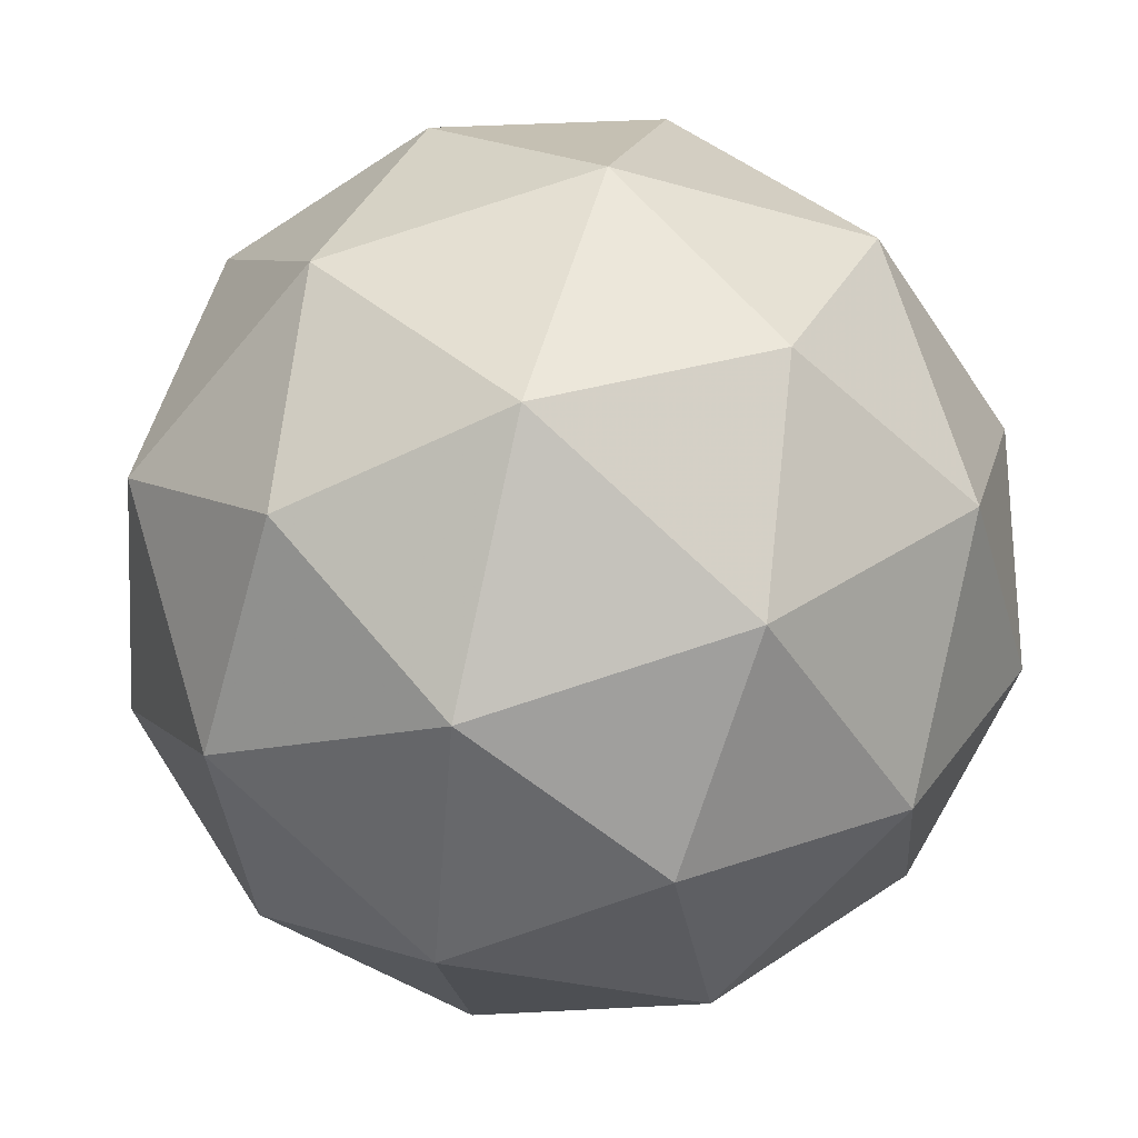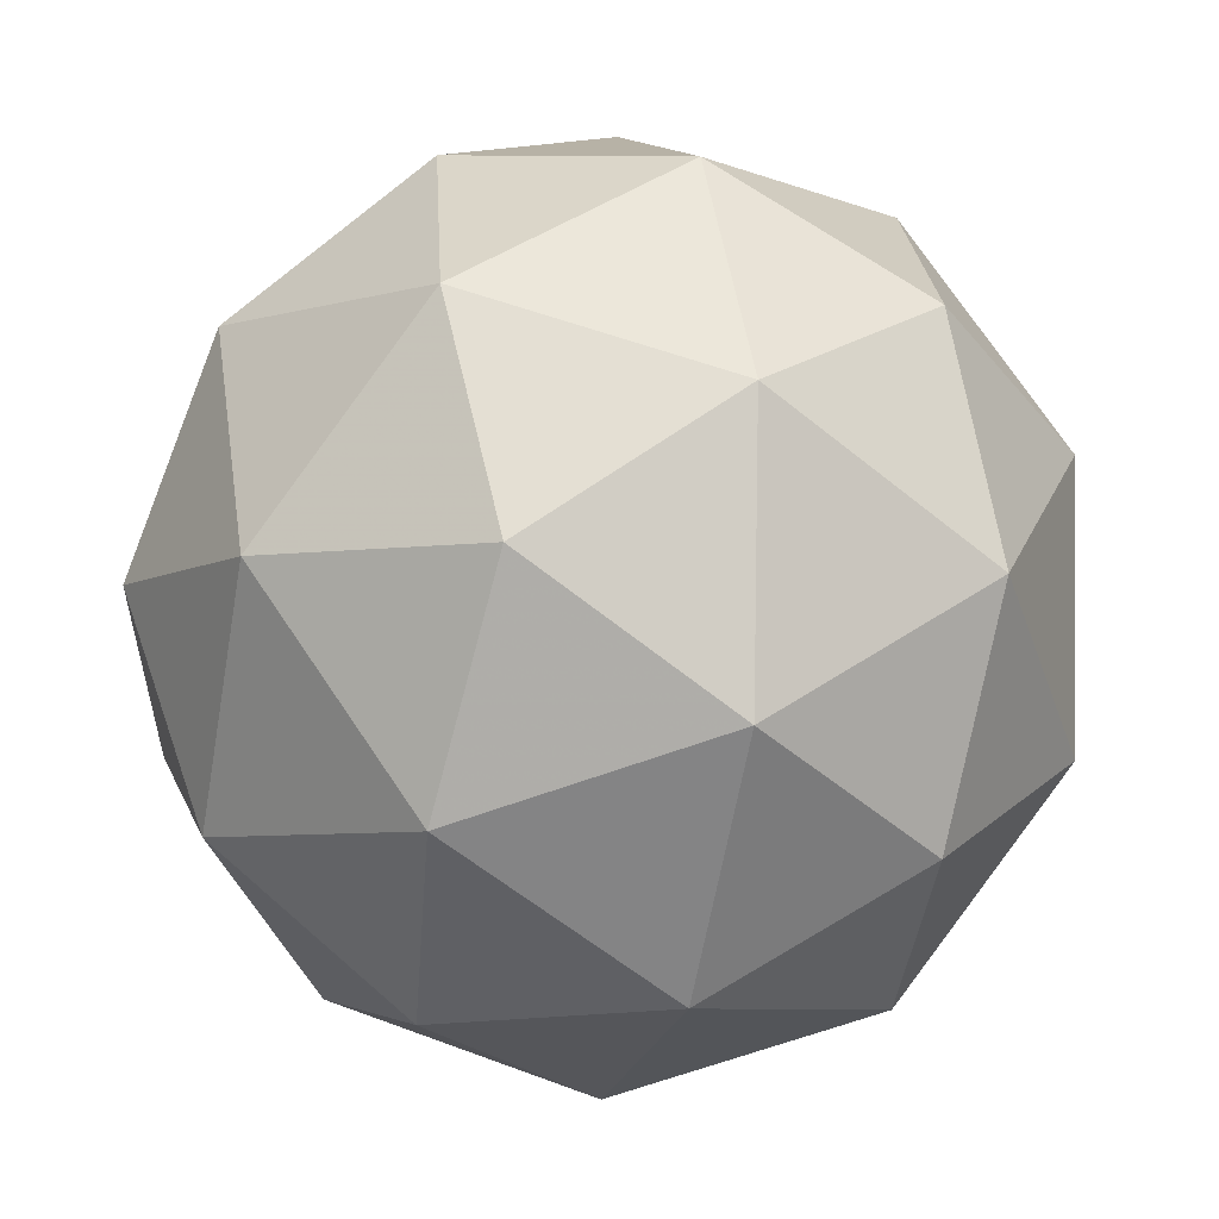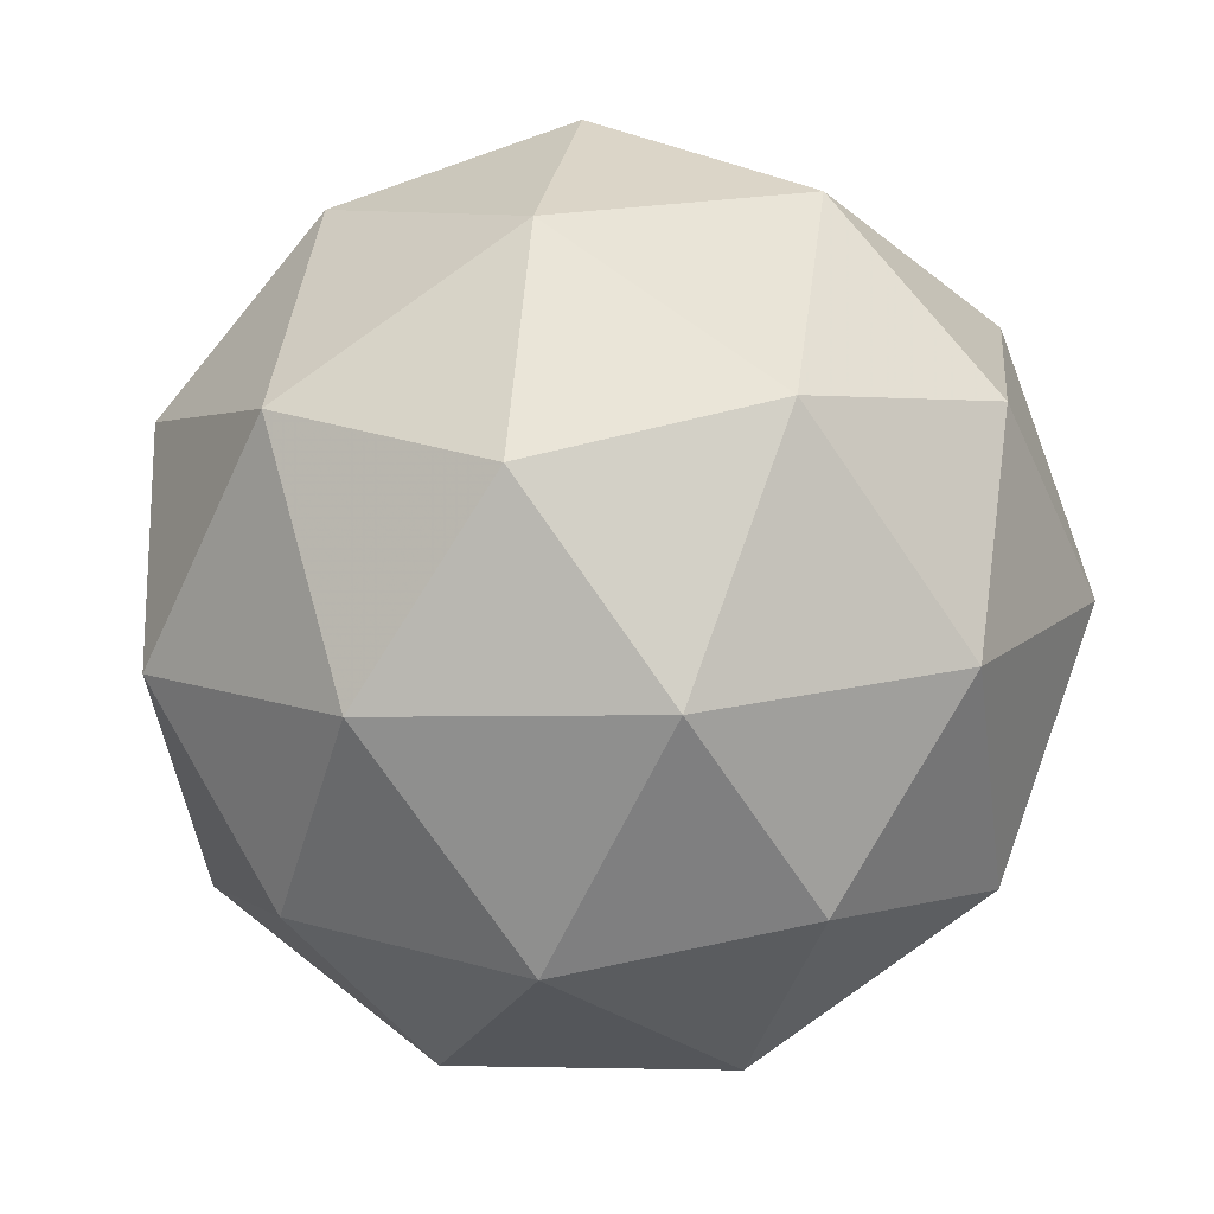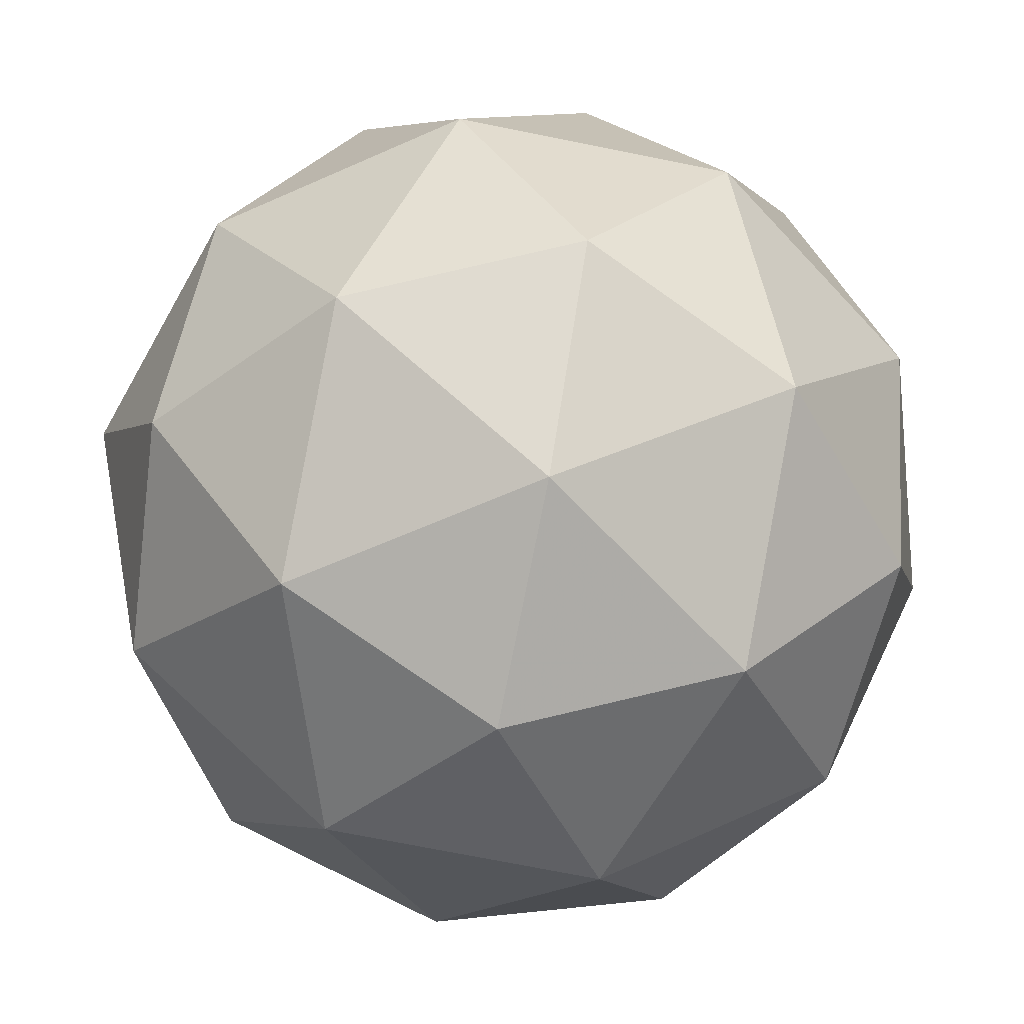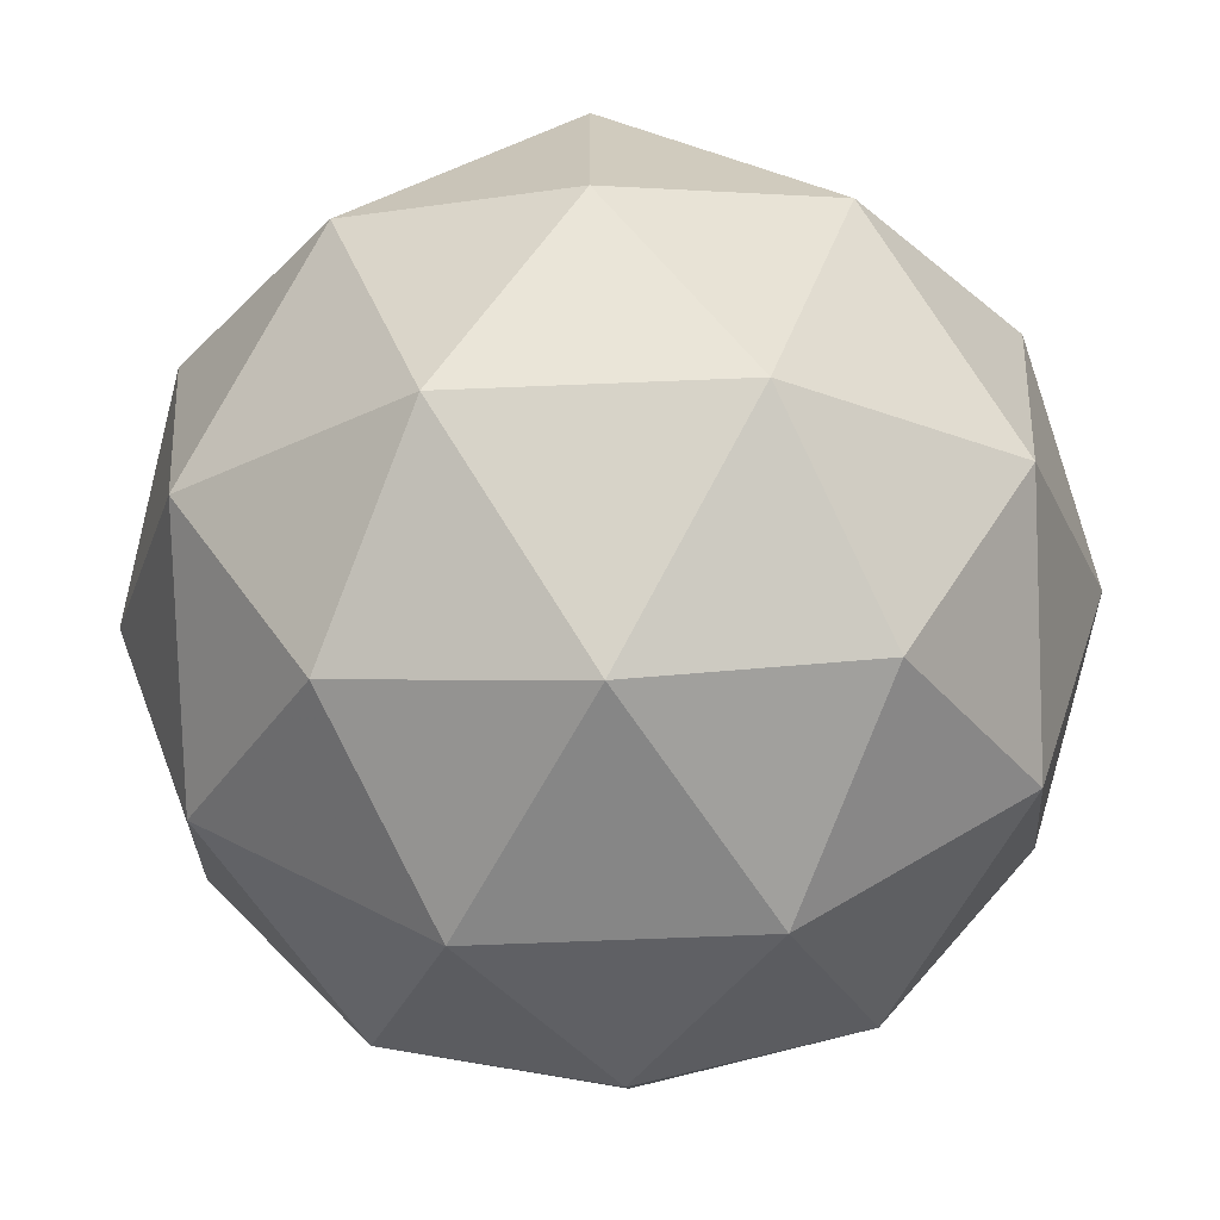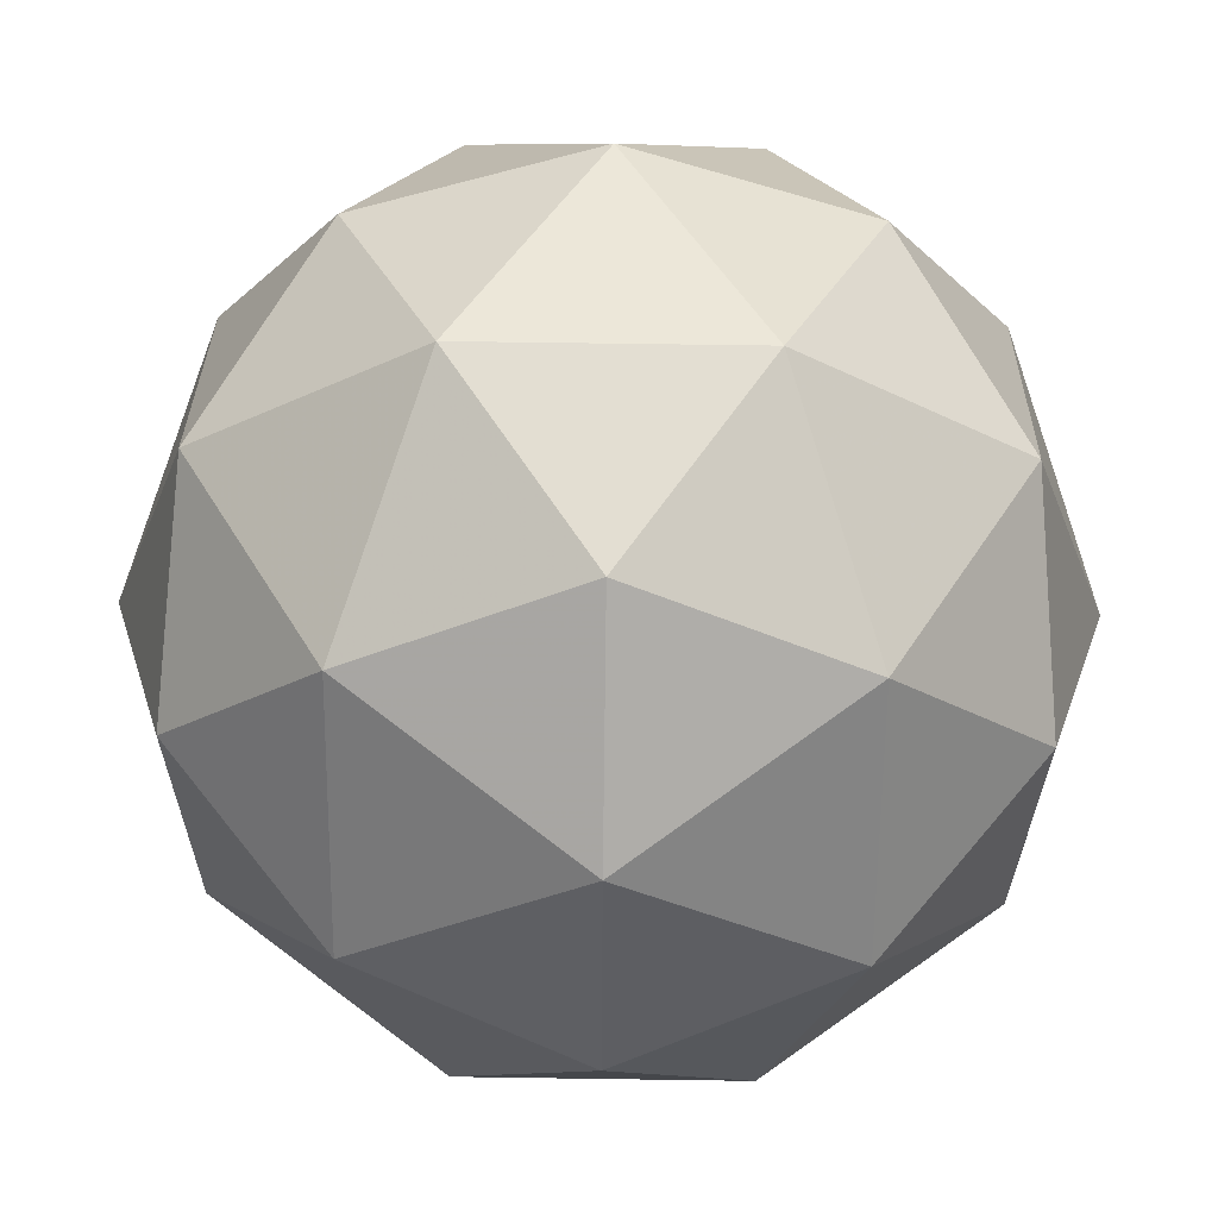
<metadata>
{"format":"obj","ext":"obj","renderer":"f3d","projection":"perspective","resolution":1024,"background":"white","views":[{"elev":53.7,"azim":127.1,"up":"+Z"},{"elev":-32.1,"azim":-177.9,"up":"+Y"},{"elev":32.9,"azim":82.6,"up":"+Y"},{"elev":-18.7,"azim":-105.8,"up":"+Z"},{"elev":-51.2,"azim":-156.2,"up":"+Z"},{"elev":-3.3,"azim":21.9,"up":"+Z"}]}
</metadata>
<code>
v 3.555 0.65 -1.158
v 3.49 0.701 -1.144
v 3.568 0.732 -1.145
v 3.619 0.6752 -1.11
v 3.573 0.6091 -1.087
v 3.493 0.625 -1.108
v 3.514 0.7578 -1.086
v 3.594 0.7418 -1.065
v 3.596 0.6659 -1.029
v 3.518 0.6348 -1.028
v 3.467 0.6916 -1.064
v 3.531 0.7169 -1.015
v 3.565 0.6923 -1.163
v 3.519 0.6741 -1.162
v 3.527 0.7223 -1.155
v 3.482 0.6594 -1.133
v 3.521 0.6294 -1.141
v 3.595 0.6589 -1.142
v 3.603 0.7072 -1.135
v 3.568 0.62 -1.129
v 3.605 0.6349 -1.1
v 3.531 0.6054 -1.099
v 3.467 0.6986 -1.107
v 3.469 0.6539 -1.086
v 3.541 0.7557 -1.121
v 3.495 0.7375 -1.12
v 3.618 0.7129 -1.088
v 3.588 0.7463 -1.109
v 3.592 0.6294 -1.053
v 3.619 0.6683 -1.067
v 3.499 0.6205 -1.065
v 3.546 0.6112 -1.052
v 3.481 0.732 -1.073
v 3.555 0.7615 -1.074
v 3.604 0.7074 -1.041
v 3.56 0.6445 -1.019
v 3.484 0.6597 -1.039
v 3.519 0.7468 -1.044
v 3.491 0.7079 -1.031
v 3.566 0.7374 -1.032
v 3.567 0.6928 -1.011
v 3.521 0.6745 -1.01
f 1 14 13
f 2 14 16
f 1 13 18
f 1 18 20
f 1 20 17
f 2 16 23
f 3 15 25
f 4 19 27
f 5 21 29
f 6 22 31
f 2 23 26
f 3 25 28
f 4 27 30
f 5 29 32
f 6 31 24
f 7 33 38
f 8 34 40
f 9 35 41
f 10 36 42
f 11 37 39
f 39 42 12
f 39 37 42
f 37 10 42
f 42 41 12
f 42 36 41
f 36 9 41
f 41 40 12
f 41 35 40
f 35 8 40
f 40 38 12
f 40 34 38
f 34 7 38
f 38 39 12
f 38 33 39
f 33 11 39
f 24 37 11
f 24 31 37
f 31 10 37
f 32 36 10
f 32 29 36
f 29 9 36
f 30 35 9
f 30 27 35
f 27 8 35
f 28 34 8
f 28 25 34
f 25 7 34
f 26 33 7
f 26 23 33
f 23 11 33
f 31 32 10
f 31 22 32
f 22 5 32
f 29 30 9
f 29 21 30
f 21 4 30
f 27 28 8
f 27 19 28
f 19 3 28
f 25 26 7
f 25 15 26
f 15 2 26
f 23 24 11
f 23 16 24
f 16 6 24
f 17 22 6
f 17 20 22
f 20 5 22
f 20 21 5
f 20 18 21
f 18 4 21
f 18 19 4
f 18 13 19
f 13 3 19
f 16 17 6
f 16 14 17
f 14 1 17
f 13 15 3
f 13 14 15
f 14 2 15

</code>
